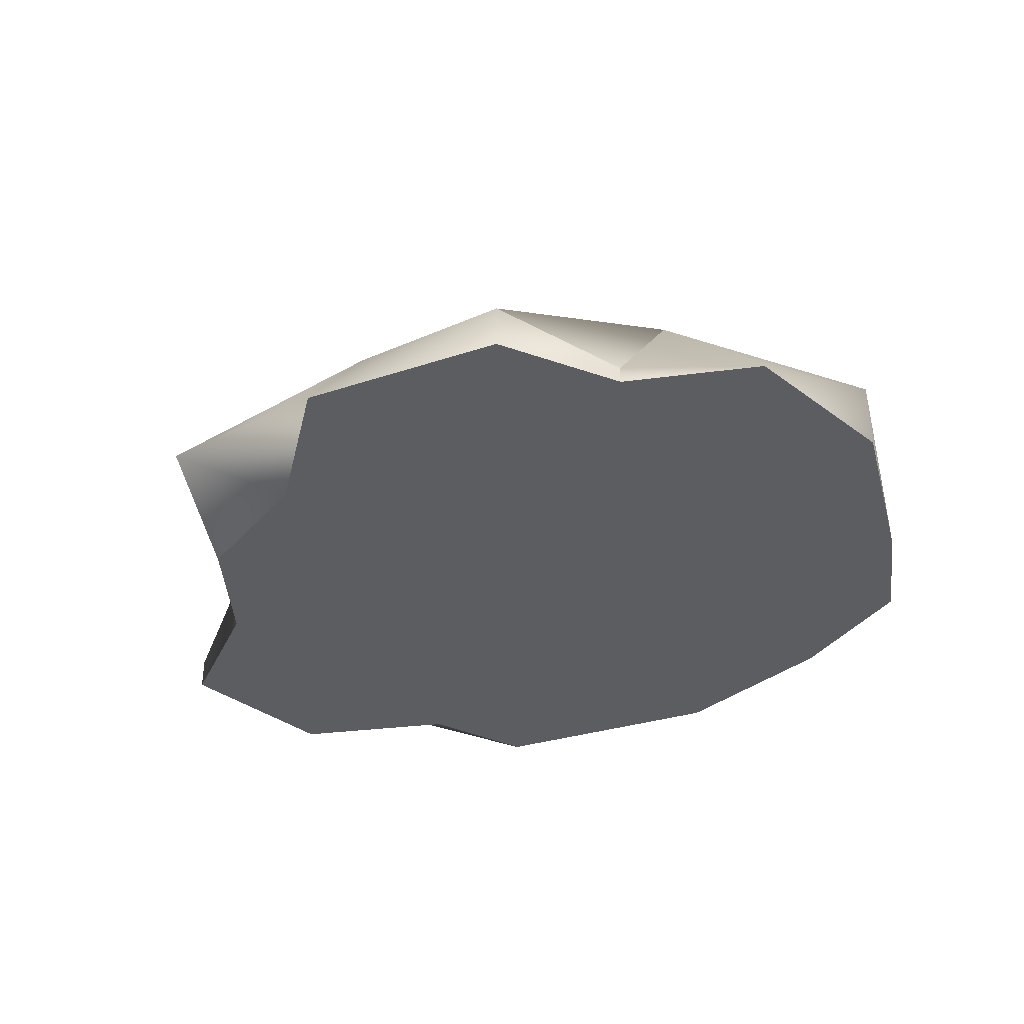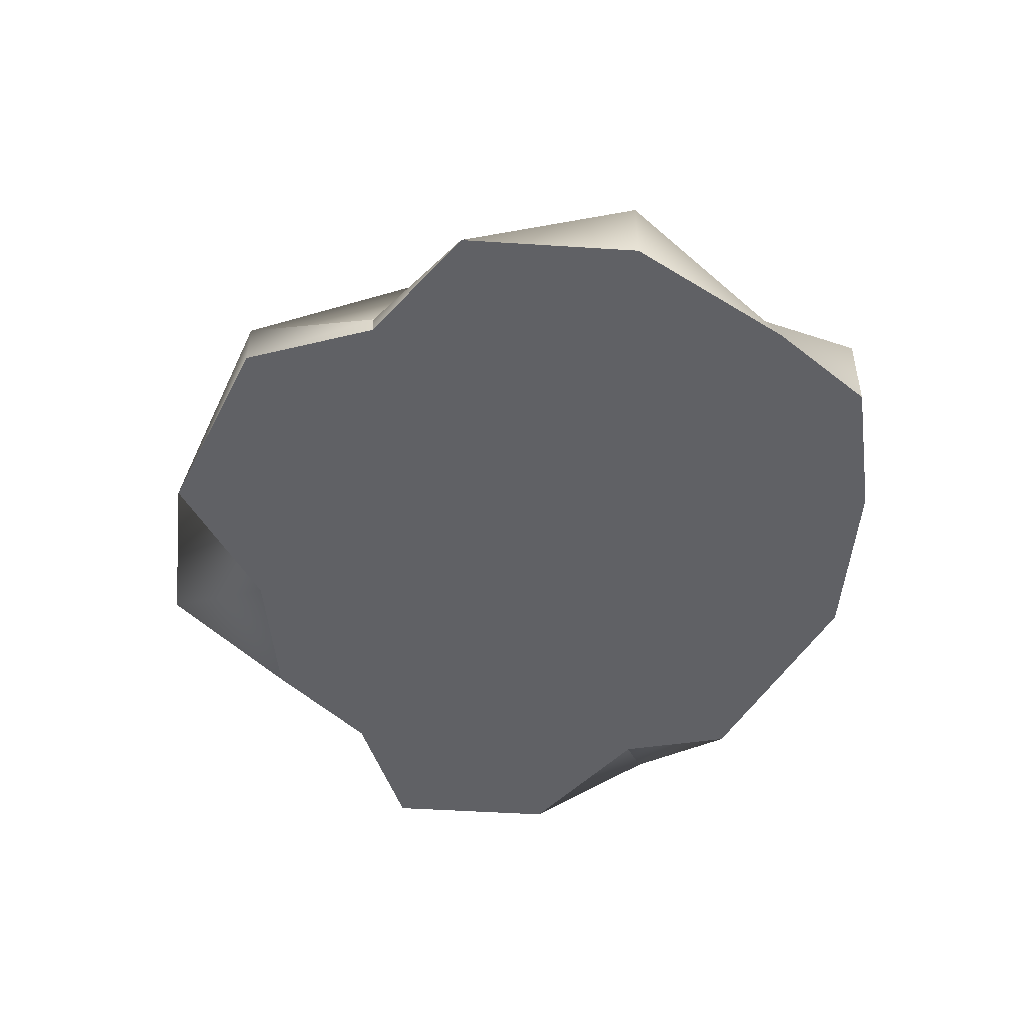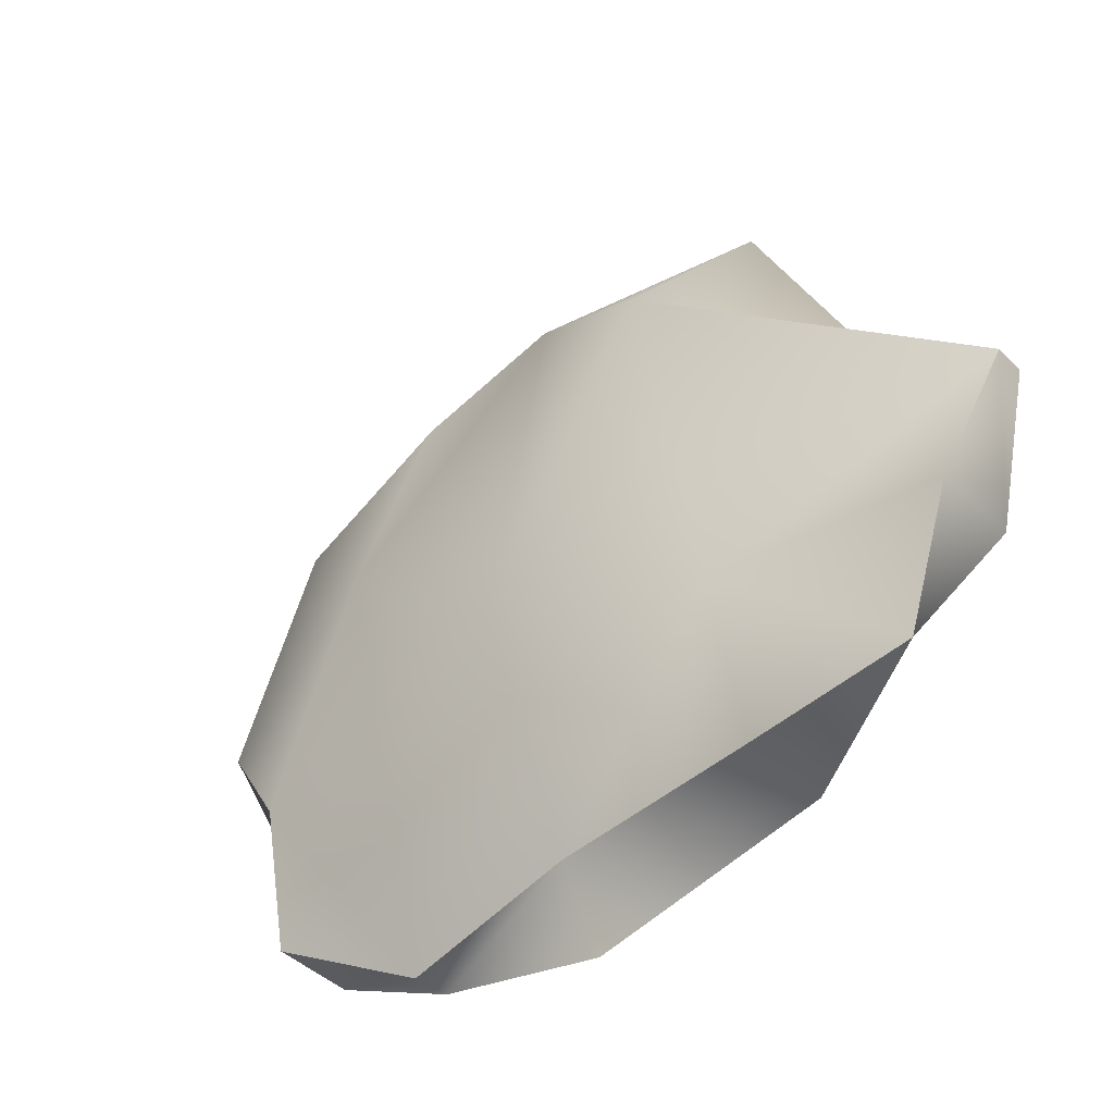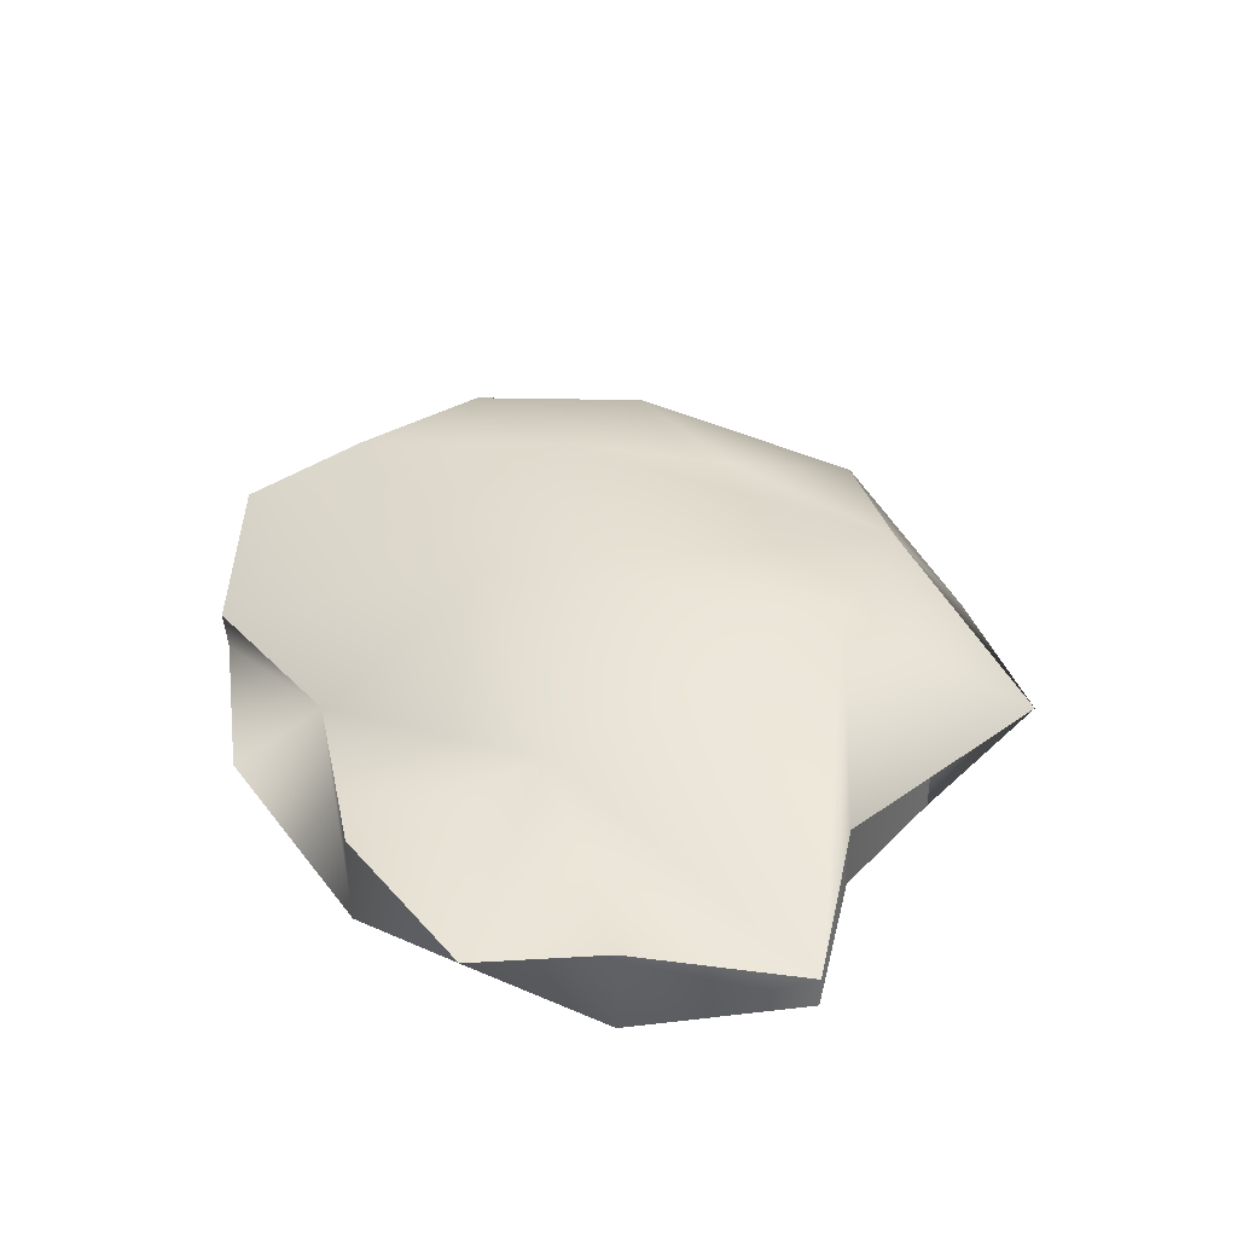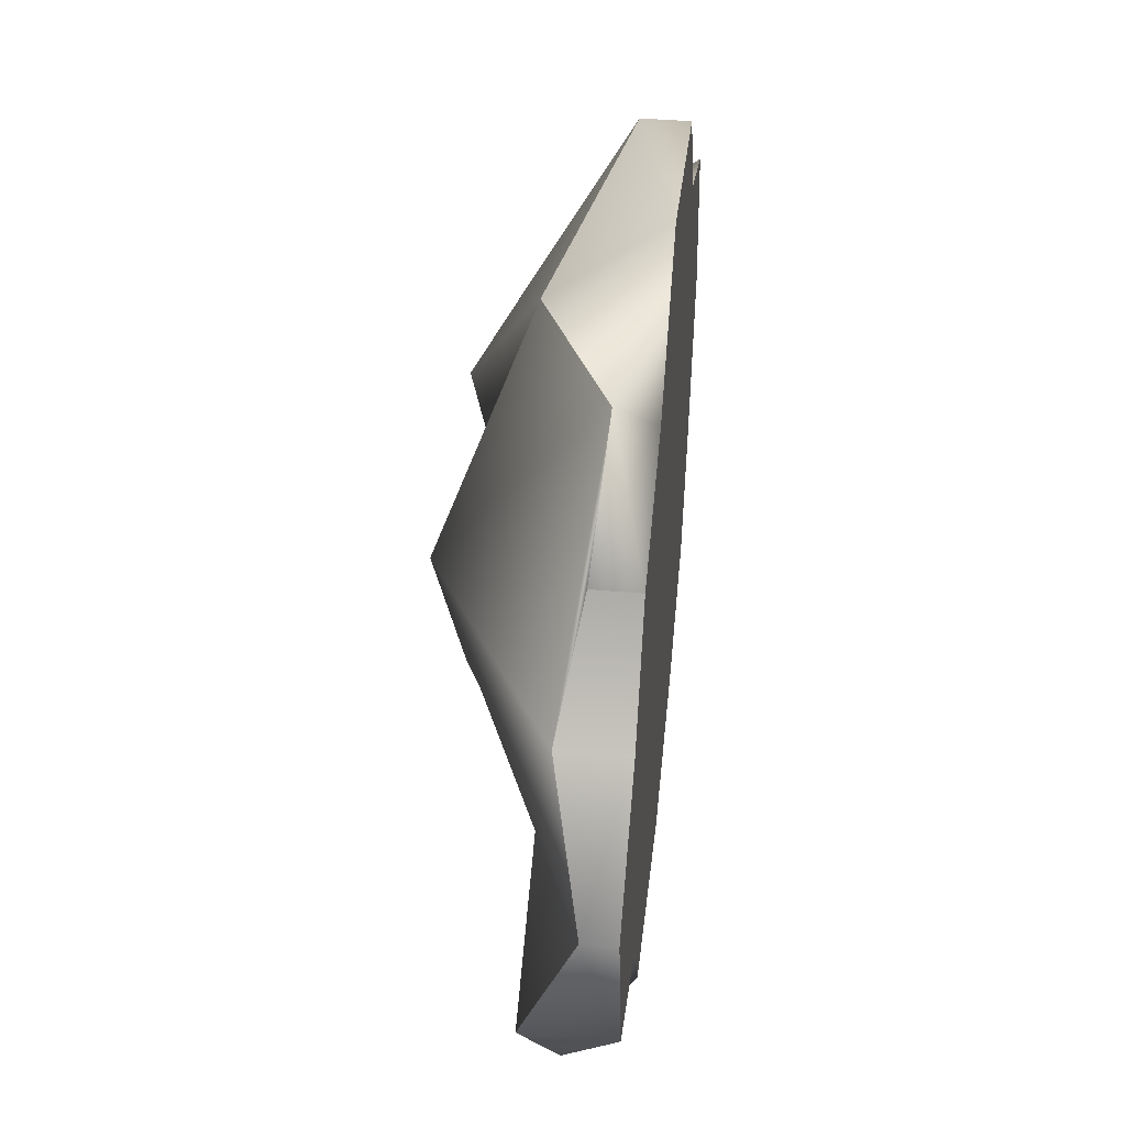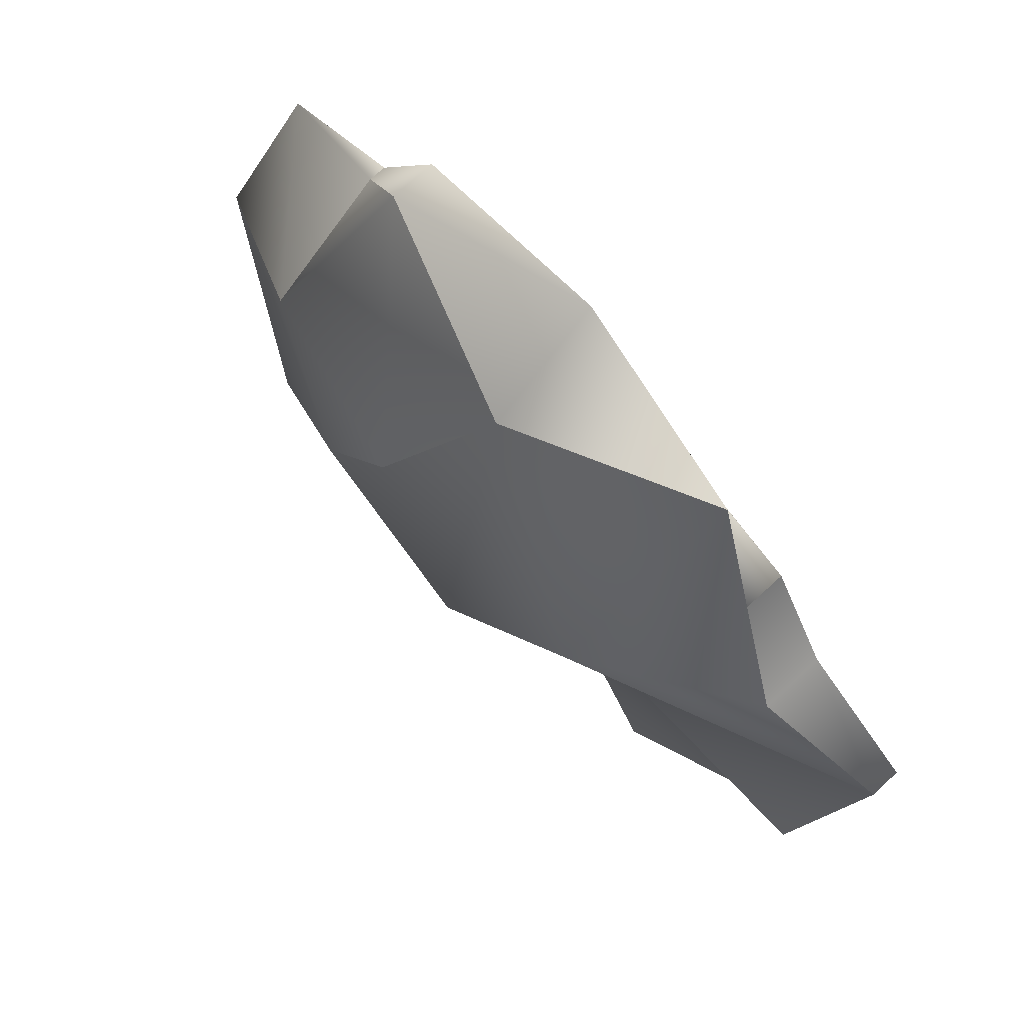
<metadata>
{"format":"obj","ext":"obj","renderer":"f3d","projection":"perspective","resolution":1024,"background":"white","views":[{"elev":-36.1,"azim":32.6,"up":"+Y"},{"elev":-47.7,"azim":72.9,"up":"+Y"},{"elev":-43.6,"azim":-138.9,"up":"+Z"},{"elev":38.3,"azim":-111.4,"up":"+Y"},{"elev":42.0,"azim":-83.9,"up":"+Z"},{"elev":72.2,"azim":-132.7,"up":"+Z"}]}
</metadata>
<code>
g default
v -0.1426 0 0.1105
v 0.1532 0 0.1245
v -0.1426 0.02516 0.1105
v 0.1532 0.009777 0.1245
v -0.1892 0.03182 -0.1574
v 0.1892 0.04607 -0.1574
v -0.1415 0 -0.1308
v -0.2475 0.01757 0
v 0.2475 0.0394 0
v 0.2475 0 0
v -0.2475 0 0
v -0.1792 0.03671 0.04702
v 0.1541 0.07764 0.07025
v 0.2258 0 0.09391
v -0.1792 0 0.04702
v -0.2258 0 -0.09391
v 0.2169 0 -0.09609
v 0.1738 0.07581 -0.09391
v -0.2258 0.04884 -0.09391
v 0 0 0.2058
v 0.01811 0 -0.2145
v 0.02714 0.01597 -0.1627
v 0 0.1017 -0.07868
v 0 0.06134 0.1588
v -0.06625 0 0.1409
v 0.1892 0 -0.1574
v -0.1129 0 -0.1878
v -0.1129 0.05221 -0.1878
v -0.09461 0.05312 -0.07868
v -0.09461 0.1017 0.07868
v -0.1129 0.01802 0.1878
v 0.1129 0 0.1878
v 0.1129 0.02543 0.1878
v 0.04386 0.1017 0.07868
v 0.09461 0.1017 0
v 0.1165 0.02205 -0.1938
v 0.1159 -0 -0.1921
g Lentils
f 24 20 33
f 33 20 32
f 21 22 37
f 37 22 36
f 10 17 9
f 9 17 18
f 19 16 8
f 8 16 11
f 23 24 35
f 35 24 34
f 13 14 9
f 9 14 10
f 11 15 8
f 8 15 12
f 34 24 33
f 2 14 4
f 14 13 4
f 20 26 32
f 12 15 3
f 3 15 1
f 21 37 26
f 18 17 6
f 6 17 26
f 22 23 36
f 36 23 35
f 7 16 5
f 5 16 19
f 25 26 20
f 26 27 21
f 28 22 27
f 27 22 21
f 28 29 22
f 22 29 23
f 30 23 29
f 30 24 23
f 31 24 30
f 25 20 31
f 31 20 24
f 15 26 1
f 1 26 25
f 11 26 15
f 16 26 11
f 27 26 7
f 7 26 16
f 28 27 5
f 5 27 7
f 19 29 5
f 5 29 28
f 30 29 8
f 8 29 19
f 12 30 8
f 3 31 12
f 12 31 30
f 25 31 1
f 1 31 3
f 14 26 10
f 32 26 2
f 2 26 14
f 33 32 4
f 4 32 2
f 34 33 13
f 13 33 4
f 34 13 35
f 35 13 9
f 18 35 9
f 35 18 36
f 36 18 6
f 37 36 26
f 26 36 6
f 26 17 10

</code>
